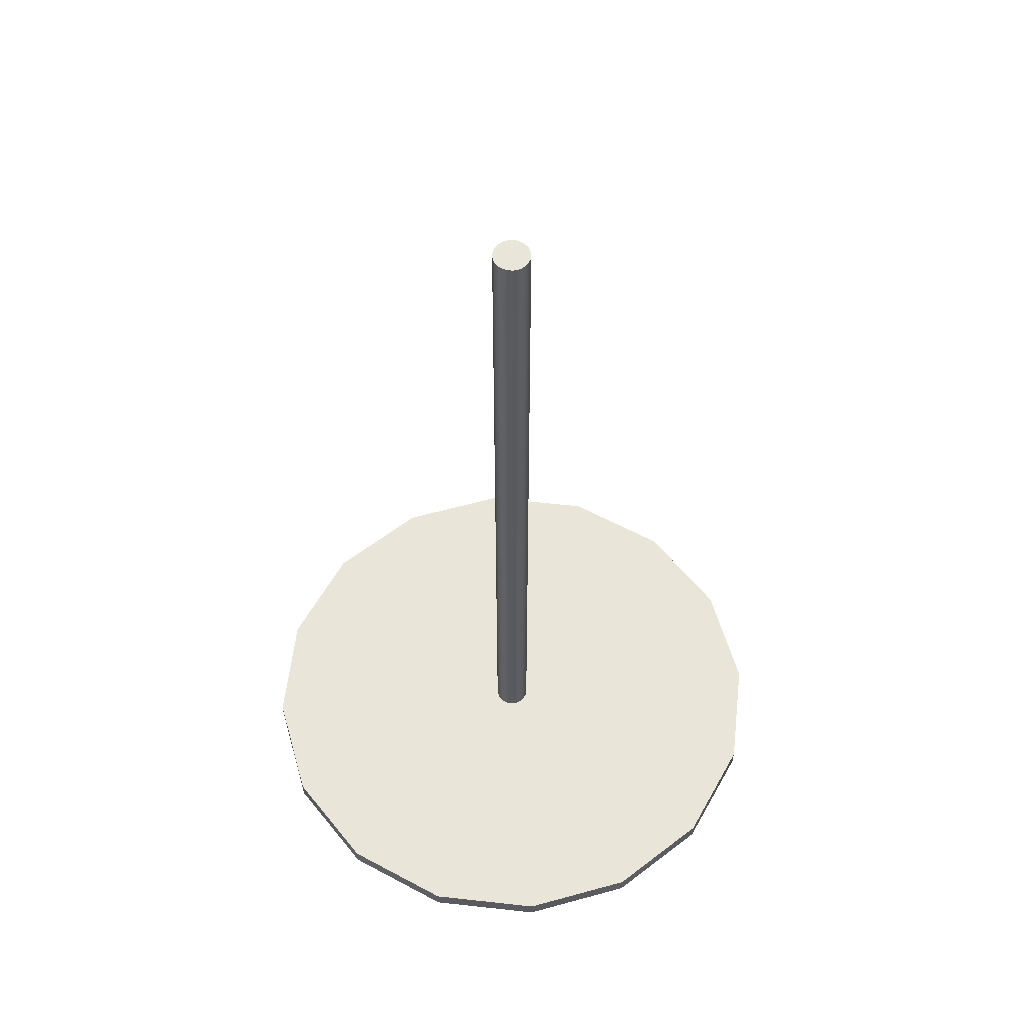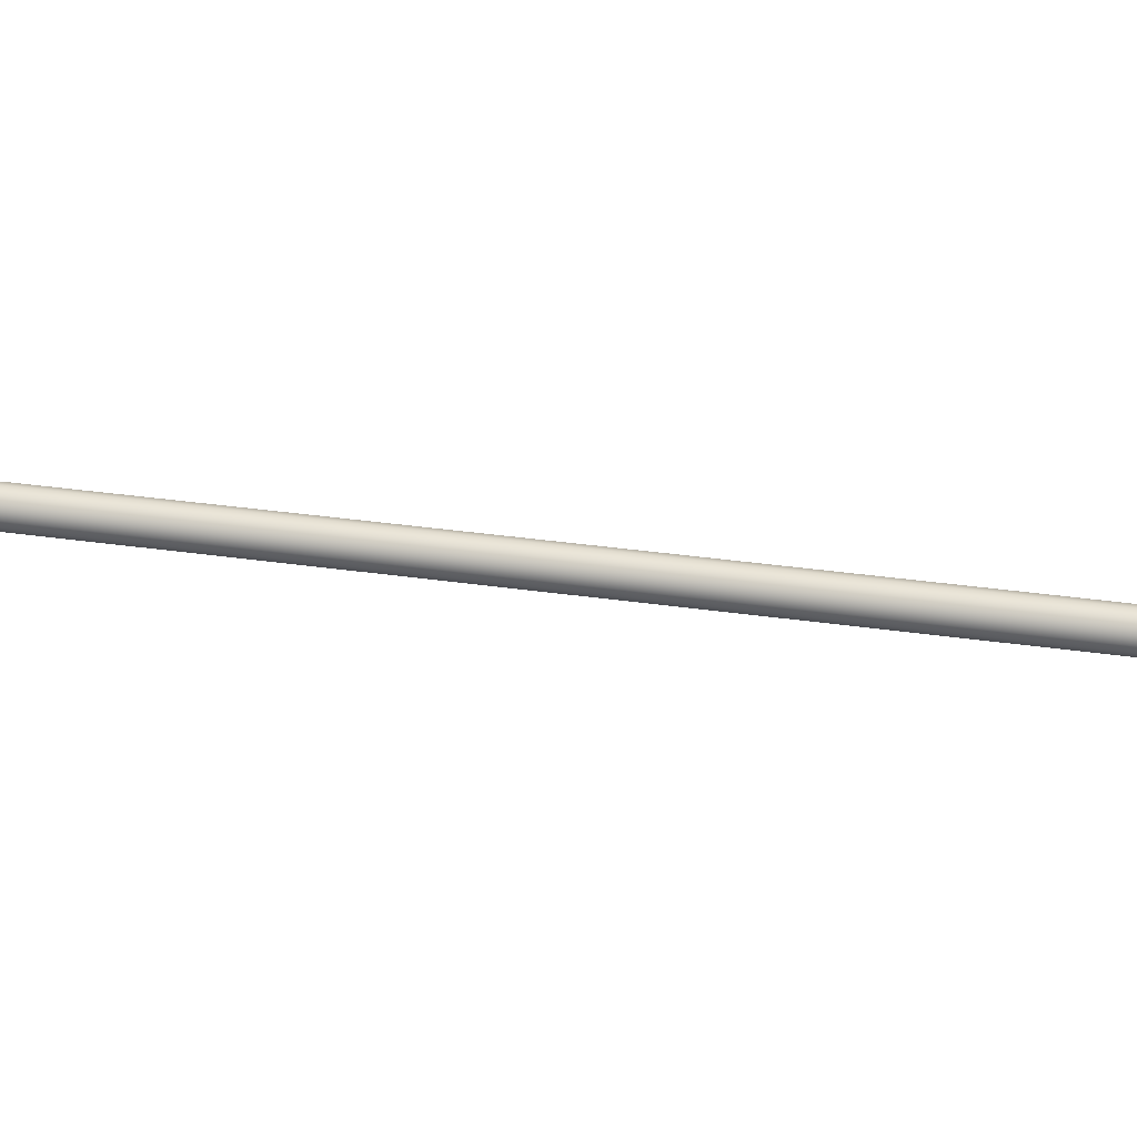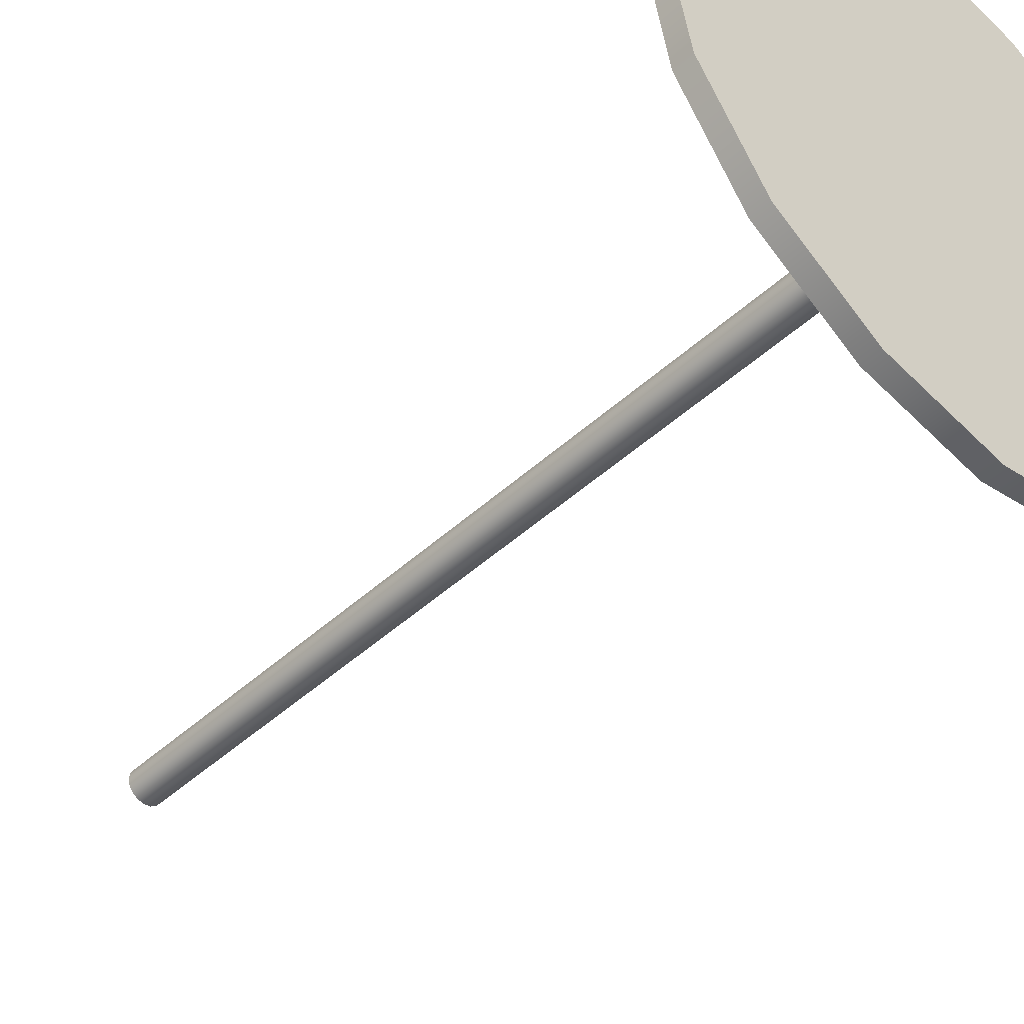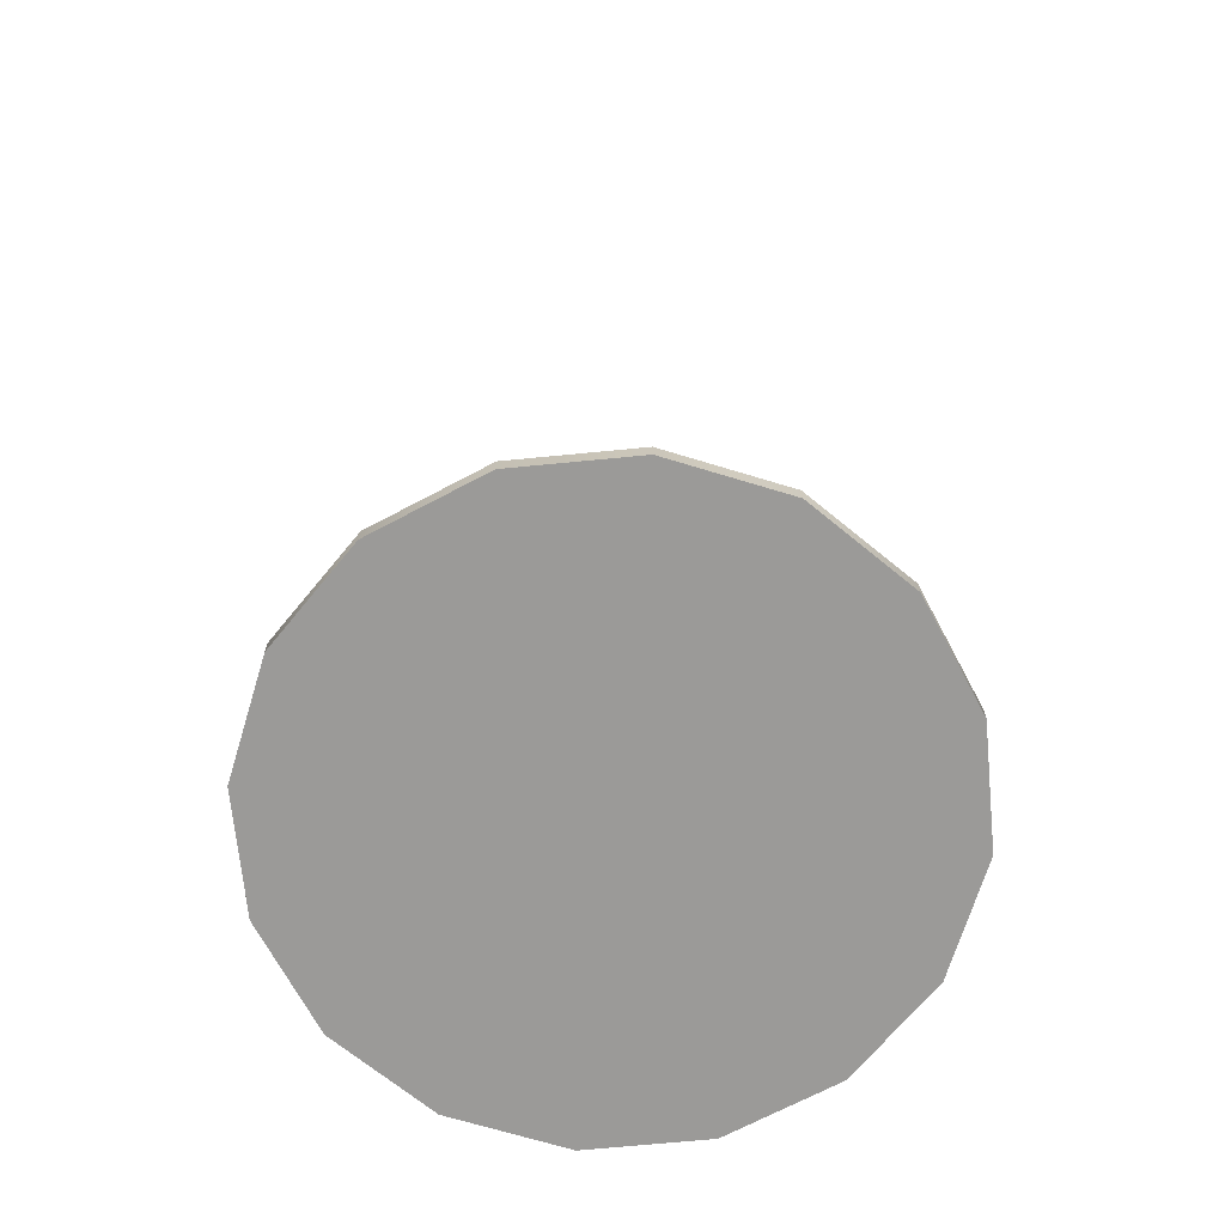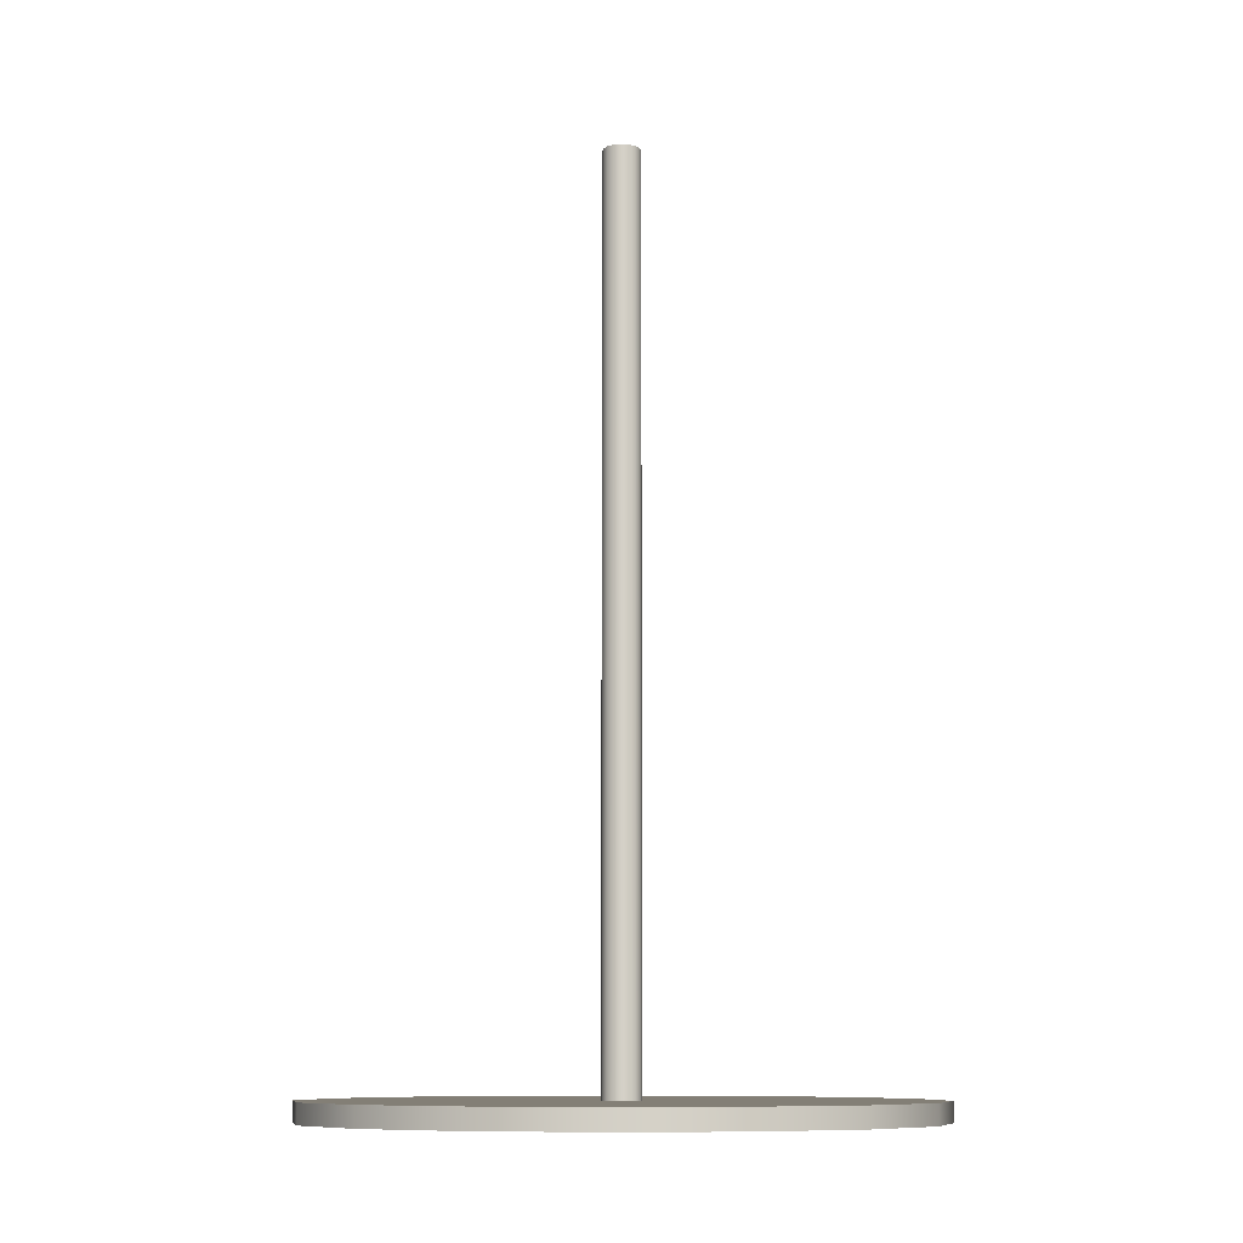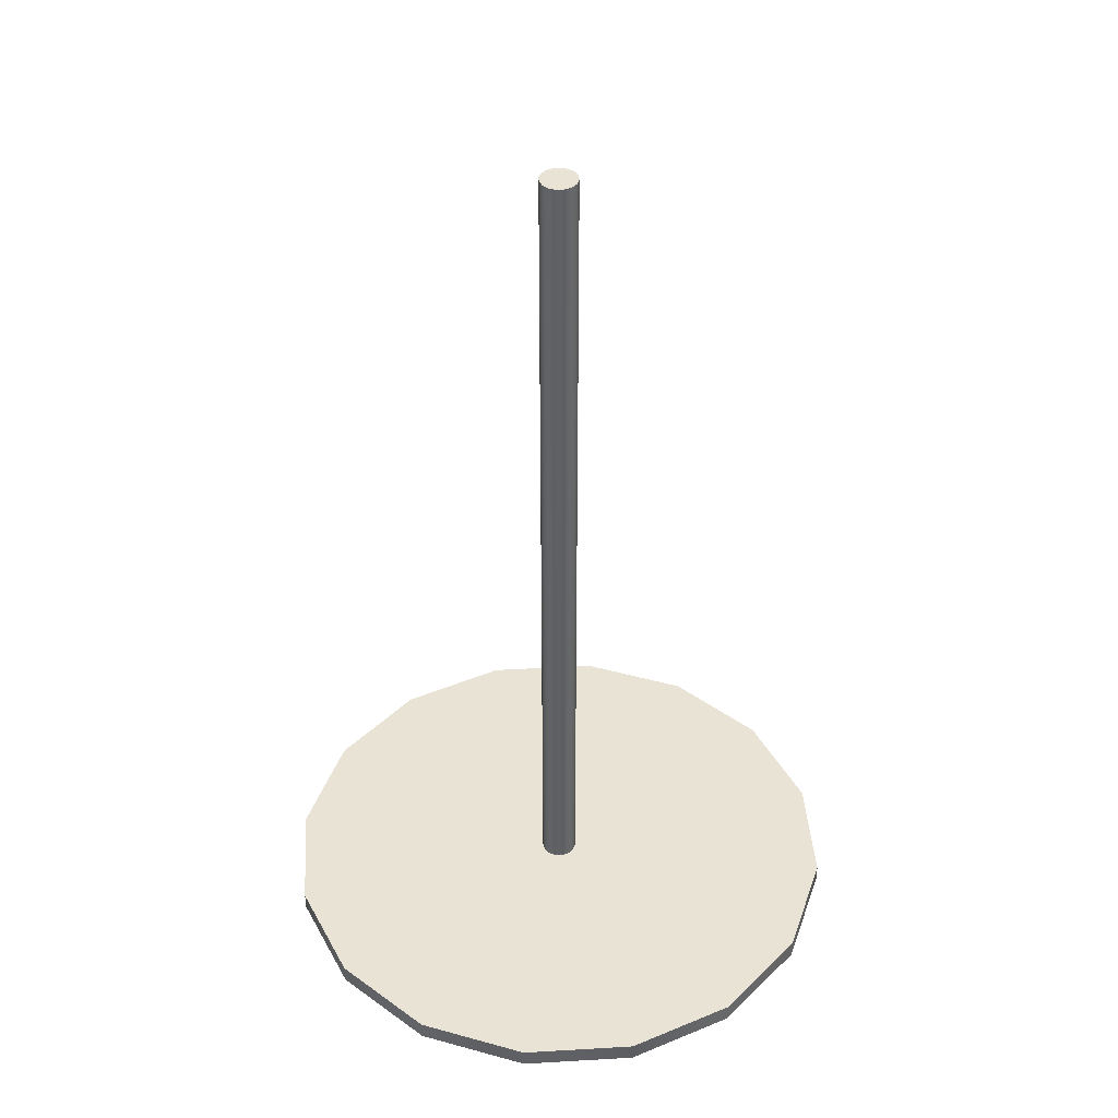
<metadata>
{"format":"obj","ext":"obj","renderer":"f3d","projection":"perspective","resolution":1024,"background":"white","views":[{"elev":57.9,"azim":62.8,"up":"+Z"},{"elev":32.9,"azim":101.4,"up":"+Y"},{"elev":-45.9,"azim":136.3,"up":"+Y"},{"elev":-69.3,"azim":84.3,"up":"+Z"},{"elev":-9.5,"azim":-132.8,"up":"+Z"},{"elev":41.3,"azim":7.2,"up":"+Z"}]}
</metadata>
<code>
o Fp214Cylinder_112Fp214_Cylinder_112_0_GeomSubset_1
v 0.2012 -0.08336 0.1694
v 0.2178 -1.7e-05 0.1694
v 0.2012 0.08333 0.1695
v 0.154 -0.154 0.1694
v 0.154 0.154 0.1695
v 0.08335 -0.2012 0.1694
v 0.08335 0.2012 0.1695
v 0 -0.2178 0.1694
v 0 0.2178 0.1695
v -0.08334 -0.2012 0.1694
v -0.08334 0.2012 0.1695
v -0.154 0.154 0.1695
v -0.154 -0.154 0.1694
v -0.2012 -0.08336 0.1694
v -0.2012 0.08333 0.1695
v -0.2178 -1.6e-05 0.1694
v 0.1888 0.07816 0.1973
v 0.2043 -2.6e-05 0.1972
v 0.1888 -0.07822 0.1972
v 0.1445 0.1445 0.1973
v 0.1445 -0.1445 0.1972
v 0.07819 0.1887 0.1973
v 0.07819 -0.1888 0.1972
v 0 0.2043 0.1973
v 0 -0.2044 0.1972
v -0.07819 -0.1888 0.1972
v -0.07819 0.1887 0.1973
v -0.1445 0.1445 0.1973
v -0.1445 -0.1445 0.1972
v -0.1888 0.07816 0.1973
v -0.1888 -0.07822 0.1972
v -0.2043 -2.6e-05 0.1972
v 0 0.1448 -0.2491
v 0.05535 0.1337 -0.2491
v 0.05535 0.1337 -0.2397
v 0 0.1448 -0.2397
v 0.1023 0.1024 -0.2397
v 0.1023 0.1024 -0.2491
v -0.05535 0.1337 -0.2491
v -0.05535 0.1337 -0.2397
v 0.1336 0.05548 -0.2491
v 0.1336 0.05547 -0.2397
v 0.1446 0.000125 -0.2397
v 0.1446 0.000128 -0.2492
v 0.1336 -0.05522 -0.2492
v 0.1336 -0.05522 -0.2397
v 0.1023 -0.1021 -0.2397
v 0.1023 -0.1021 -0.2492
v 0.05535 -0.1335 -0.2492
v 0.05535 -0.1335 -0.2397
v 0 -0.1445 -0.2398
v 0 -0.1445 -0.2492
v -0.05535 -0.1335 -0.2397
v -0.05535 -0.1335 -0.2492
v -0.1023 -0.1021 -0.2397
v -0.1023 -0.1021 -0.2492
v -0.1336 -0.05522 -0.2492
v -0.1336 -0.05522 -0.2397
v -0.1446 0.000125 -0.2397
v -0.1446 0.000128 -0.2492
v -0.1336 0.05547 -0.2397
v -0.1336 0.05548 -0.2491
v -0.1023 0.1024 -0.2491
v -0.1023 0.1024 -0.2397
v 0.01733 -0.007056 -0.2397
v 0.008362 -0.003339 -0.2397
v 0.009051 0.000125 -0.2397
v 0.01876 0.000125 -0.2397
v 0.01327 -0.01314 -0.2397
v 0.0064 -0.006275 -0.2397
v 0.008362 0.003588 -0.2397
v 0.01733 0.007305 -0.2397
v 0.0064 0.006525 -0.2397
v 0.01327 0.01339 -0.2397
v 0.003464 0.008487 -0.2397
v 0.007181 0.01746 -0.2397
v 0.007181 -0.01721 -0.2397
v 0.003464 -0.008237 -0.2397
v 0 -0.01864 -0.2397
v 0 -0.008926 -0.2397
v -0.00718 -0.01721 -0.2397
v -0.003463 -0.008237 -0.2397
v -0.01327 -0.01314 -0.2397
v -0.0064 -0.006275 -0.2397
v -0.01733 -0.007056 -0.2397
v -0.008362 -0.003339 -0.2397
v -0.01876 0.000125 -0.2397
v -0.009051 0.000125 -0.2397
v -0.01733 0.007305 -0.2397
v -0.008362 0.003588 -0.2397
v -0.01327 0.01339 -0.2397
v -0.0064 0.006525 -0.2397
v -0.05364 -0.1294 -0.2397
v 0 -0.14 -0.2398
v 0.05364 -0.1294 -0.2397
v 0.09911 -0.09898 -0.2397
v 0.1295 -0.05351 -0.2397
v 0.1402 0.000125 -0.2397
v 0.1295 0.05376 -0.2397
v -0.09911 -0.09898 -0.2397
v 0.009051 -1e-06 0.1256
v 0.009051 -2.5e-05 0.1945
v 0.008362 0.003438 0.1945
v 0.008362 0.003462 0.1256
v 0.008362 -0.003465 0.1256
v 0.008362 -0.003489 0.1945
v 0.0064 -0.006401 0.1256
v 0.0064 -0.006425 0.1945
v 0.0064 0.006375 0.1945
v 0.0064 0.006399 0.1256
v -0.00718 0.01746 -0.2397
v -0.003463 0.008487 -0.2397
v 0 0.01889 -0.2397
v 0 0.009176 -0.2397
v 0 0.1403 -0.2397
v -0.05364 0.1296 -0.2397
v 0.05364 0.1296 -0.2397
v 0.09911 0.09923 -0.2397
v -0.09911 0.09923 -0.2397
v -0.1295 0.05376 -0.2397
v 0.003464 0.008337 0.1945
v 0.003464 -0.008387 0.1945
v 0 0.009026 0.1945
v 0 -0.009076 0.1945
v -0.003463 -0.008387 0.1945
v -0.003463 0.008337 0.1945
v -0.0064 0.006375 0.1945
v -0.0064 -0.006425 0.1945
v -0.008362 0.003438 0.1945
v -0.008362 -0.003489 0.1945
v -0.009051 -2.5e-05 0.1945
v -0.009051 -1e-06 0.1256
v -0.008362 -0.003465 0.1256
v -0.008362 0.003462 0.1256
v -0.0064 0.006399 0.1256
v -0.0064 -0.006401 0.1256
v 0.003464 -0.008363 0.1256
v 0 -0.009052 0.1256
v -0.003463 -0.008363 0.1256
v -0.003463 0.008361 0.1256
v 0 0.00905 0.1256
v 0.003464 0.008361 0.1256
v -0.1402 0.000125 -0.2397
v -0.1295 -0.05351 -0.2397
v -0.008362 -0.00334 -0.2365
v -0.0064 -0.006276 -0.2365
v -0.009051 0.000124 -0.2365
v -0.008362 0.003587 -0.2365
v -0.0064 0.006524 -0.2365
v 0.008362 0.003587 -0.2365
v 0.0064 0.006524 -0.2365
v 0.009051 0.000124 -0.2365
v 0.008362 -0.00334 -0.2365
v 0.0064 -0.006276 -0.2365
v -0.003463 -0.008238 -0.2365
v 0 -0.008927 -0.2365
v 0.003464 -0.008238 -0.2365
v 0.003464 0.008486 -0.2365
v 0 0.009175 -0.2365
v -0.003463 0.008486 -0.2365
v -0.1667 0.1667 0.126
v -0.2178 0.0902 0.1259
v -0.2178 0.09021 0.1165
v -0.1667 0.1667 0.1166
v -0.2357 2e-06 0.1165
v -0.2357 -2e-06 0.1259
v 0.09021 -0.2178 0.1258
v 0.1667 -0.1667 0.1259
v 0.1667 -0.1667 0.1164
v 0.09021 -0.2178 0.1164
v 0 -0.2357 0.1258
v 0 -0.2357 0.1164
v -0.09021 -0.2178 0.1258
v -0.09021 -0.2178 0.1164
v -0.09021 0.2178 0.126
v -0.09021 0.2178 0.1166
v 0 0.2357 0.126
v 0 0.2357 0.1166
v 0.09021 0.2178 0.126
v 0.09021 0.2178 0.1166
v 0.1667 0.1667 0.126
v 0.1667 0.1667 0.1166
v -0.1667 -0.1667 0.1259
v -0.1667 -0.1667 0.1164
v 0.2178 0.0902 0.1259
v 0.2178 0.09021 0.1165
v -0.2178 -0.09021 0.1259
v -0.2178 -0.0902 0.1165
v 0.2357 -2e-06 0.1259
v 0.2357 2e-06 0.1165
v 0.2178 -0.09021 0.1259
v 0.2178 -0.0902 0.1165
v -0.1295 0.1294 0.2489
v -0.1601 0.1601 0.1166
v -0.2092 0.08667 0.1165
v -0.1691 0.07002 0.2489
v -0.2265 2e-06 0.1165
v -0.1831 -4.4e-05 0.2489
v 0.07006 -0.1692 0.2488
v 0.08666 -0.2092 0.1164
v 0.1601 -0.1601 0.1164
v 0.1295 -0.1295 0.2488
v 0 -0.1831 0.2488
v 0 -0.2265 0.1164
v -0.07006 -0.1692 0.2488
v -0.08666 -0.2092 0.1164
v -0.07006 0.1691 0.2489
v -0.08666 0.2092 0.1166
v 0 0.183 0.2489
v 0 0.2265 0.1166
v 0.07006 0.1691 0.2489
v 0.08666 0.2092 0.1166
v 0.1295 0.1294 0.2489
v 0.1601 0.1601 0.1166
v -0.1295 -0.1295 0.2488
v -0.1601 -0.1601 0.1164
v 0.1691 0.07002 0.2489
v 0.2092 0.08667 0.1165
v -0.1691 -0.07011 0.2488
v -0.2092 -0.08666 0.1165
v 0.1831 -4.4e-05 0.2489
v 0.2265 2e-06 0.1165
v 0.1691 -0.07011 0.2488
v 0.2092 -0.08666 0.1165
v 0.07293 0.176 0.2489
v 0 0.1905 0.2489
v 0.1348 0.1347 0.2489
v -0.07293 0.176 0.2489
v -0.1347 0.1347 0.2489
v 0.1761 0.07288 0.2489
v 0.1906 -4.4e-05 0.2489
v 0.1761 -0.07297 0.2488
v 0.1348 -0.1348 0.2488
v 0.07293 -0.1761 0.2488
v 0 -0.1906 0.2488
v -0.07293 -0.1761 0.2488
v -0.1347 -0.1348 0.2488
v -0.1761 -0.07297 0.2488
v -0.1906 -4.4e-05 0.2489
v -0.1761 0.07288 0.2489
v 0.1348 -0.1348 0.246
v 0.1761 -0.07297 0.2461
v 0.1906 -4.3e-05 0.2461
v 0.1761 0.07288 0.2461
v -0.1761 0.07288 0.2461
v -0.1906 -4.3e-05 0.2461
v -0.1347 0.1347 0.2461
v -0.1761 -0.07297 0.2461
v -0.1347 -0.1348 0.246
v 0.1348 0.1347 0.2461
v -0.07293 -0.1761 0.246
v 0.07293 0.176 0.2461
v 0 0.1905 0.2461
v -0.07293 0.176 0.2461
v 0 -0.1906 0.246
v 0.07293 -0.1761 0.246
f 33 35 34
f 33 36 35
f 34 35 37
f 34 37 38
f 39 36 33
f 39 40 36
f 38 42 41
f 38 37 42
f 41 42 43
f 41 43 44
f 44 46 45
f 44 43 46
f 45 46 47
f 45 47 48
f 48 50 49
f 48 47 50
f 49 50 51
f 49 51 52
f 52 51 53
f 52 53 54
f 54 53 55
f 54 55 56
f 56 58 57
f 56 55 58
f 57 58 59
f 57 59 60
f 60 59 61
f 60 61 62
f 62 64 63
f 62 61 64
f 65 67 66
f 65 68 67
f 69 65 66
f 69 66 70
f 68 71 67
f 68 72 71
f 72 73 71
f 72 74 73
f 74 75 73
f 74 76 75
f 77 69 70
f 77 70 78
f 79 77 78
f 79 78 80
f 81 79 80
f 81 80 82
f 83 81 82
f 83 82 84
f 85 83 84
f 85 84 86
f 87 85 86
f 87 86 88
f 89 87 88
f 89 88 90
f 91 89 90
f 91 90 92
f 93 79 81
f 93 94 79
f 94 77 79
f 94 95 77
f 95 69 77
f 95 96 69
f 96 65 69
f 96 97 65
f 97 68 65
f 97 98 68
f 98 72 68
f 98 99 72
f 46 98 97
f 46 43 98
f 43 99 98
f 51 95 94
f 51 50 95
f 50 96 95
f 47 97 96
f 47 46 97
f 50 47 96
f 43 42 99
f 53 51 94
f 53 94 93
f 100 93 81
f 100 81 83
f 63 40 39
f 63 64 40
f 45 41 44
f 41 45 48
f 41 48 38
f 38 48 49
f 38 49 34
f 34 49 52
f 34 52 33
f 33 52 54
f 33 54 39
f 39 54 63
f 63 54 56
f 63 56 62
f 62 56 57
f 62 57 60
f 101 103 102
f 101 104 103
f 105 101 102
f 105 102 106
f 107 105 106
f 107 106 108
f 104 109 103
f 104 110 109
f 111 92 112
f 111 91 92
f 113 111 112
f 113 112 114
f 76 113 114
f 76 114 75
f 115 111 113
f 115 116 111
f 116 91 111
f 117 113 76
f 117 115 113
f 118 117 76
f 118 76 74
f 99 118 74
f 99 74 72
f 116 119 91
f 119 89 91
f 119 120 89
f 40 119 116
f 40 64 119
f 42 118 99
f 42 37 118
f 37 117 118
f 35 115 117
f 37 35 117
f 35 36 115
f 36 116 115
f 36 40 116
f 103 106 102
f 106 103 109
f 106 109 108
f 108 109 121
f 108 121 122
f 122 121 123
f 122 123 124
f 124 123 125
f 125 123 126
f 125 126 127
f 125 127 128
f 128 127 129
f 128 129 130
f 130 129 131
f 132 130 131
f 132 133 130
f 134 132 131
f 134 131 129
f 135 134 129
f 135 129 127
f 133 128 130
f 133 136 128
f 137 108 122
f 137 107 108
f 138 137 122
f 138 122 124
f 139 138 124
f 139 124 125
f 136 139 125
f 136 125 128
f 140 127 126
f 140 135 127
f 141 140 126
f 141 126 123
f 142 141 123
f 142 123 121
f 110 142 121
f 110 121 109
f 143 85 87
f 143 144 85
f 144 83 85
f 144 100 83
f 58 100 144
f 58 55 100
f 55 93 100
f 55 53 93
f 59 144 143
f 59 58 144
f 120 87 89
f 120 143 87
f 61 143 120
f 61 59 143
f 64 61 120
f 64 120 119
f 86 146 145
f 86 84 146
f 88 86 145
f 88 145 147
f 90 88 147
f 90 147 148
f 92 90 148
f 92 148 149
f 145 146 136
f 145 136 133
f 147 145 133
f 149 148 134
f 149 134 135
f 148 132 134
f 148 147 132
f 147 133 132
f 71 151 150
f 71 73 151
f 67 71 150
f 67 150 152
f 66 67 152
f 66 152 153
f 70 66 153
f 70 153 154
f 150 151 110
f 150 110 104
f 152 150 104
f 154 153 105
f 154 105 107
f 153 101 105
f 153 152 101
f 152 104 101
f 84 155 146
f 84 82 155
f 82 156 155
f 82 80 156
f 80 157 156
f 80 78 157
f 78 154 157
f 78 70 154
f 146 155 139
f 146 139 136
f 155 138 139
f 155 156 138
f 156 137 138
f 156 157 137
f 157 107 137
f 157 154 107
f 73 158 151
f 73 75 158
f 75 159 158
f 75 114 159
f 114 160 159
f 114 112 160
f 112 149 160
f 112 92 149
f 151 158 142
f 151 142 110
f 159 160 140
f 159 140 141
f 158 141 142
f 158 159 141
f 160 135 140
f 160 149 135

</code>
